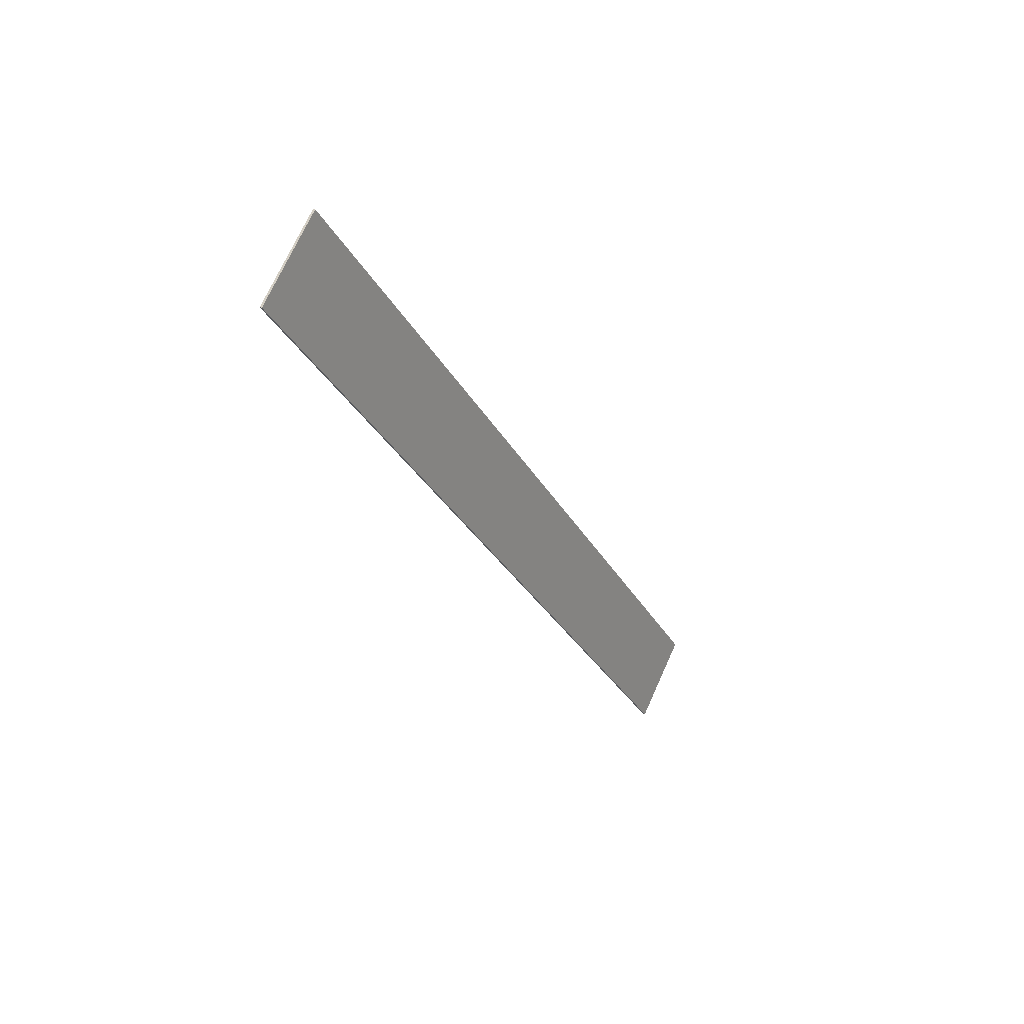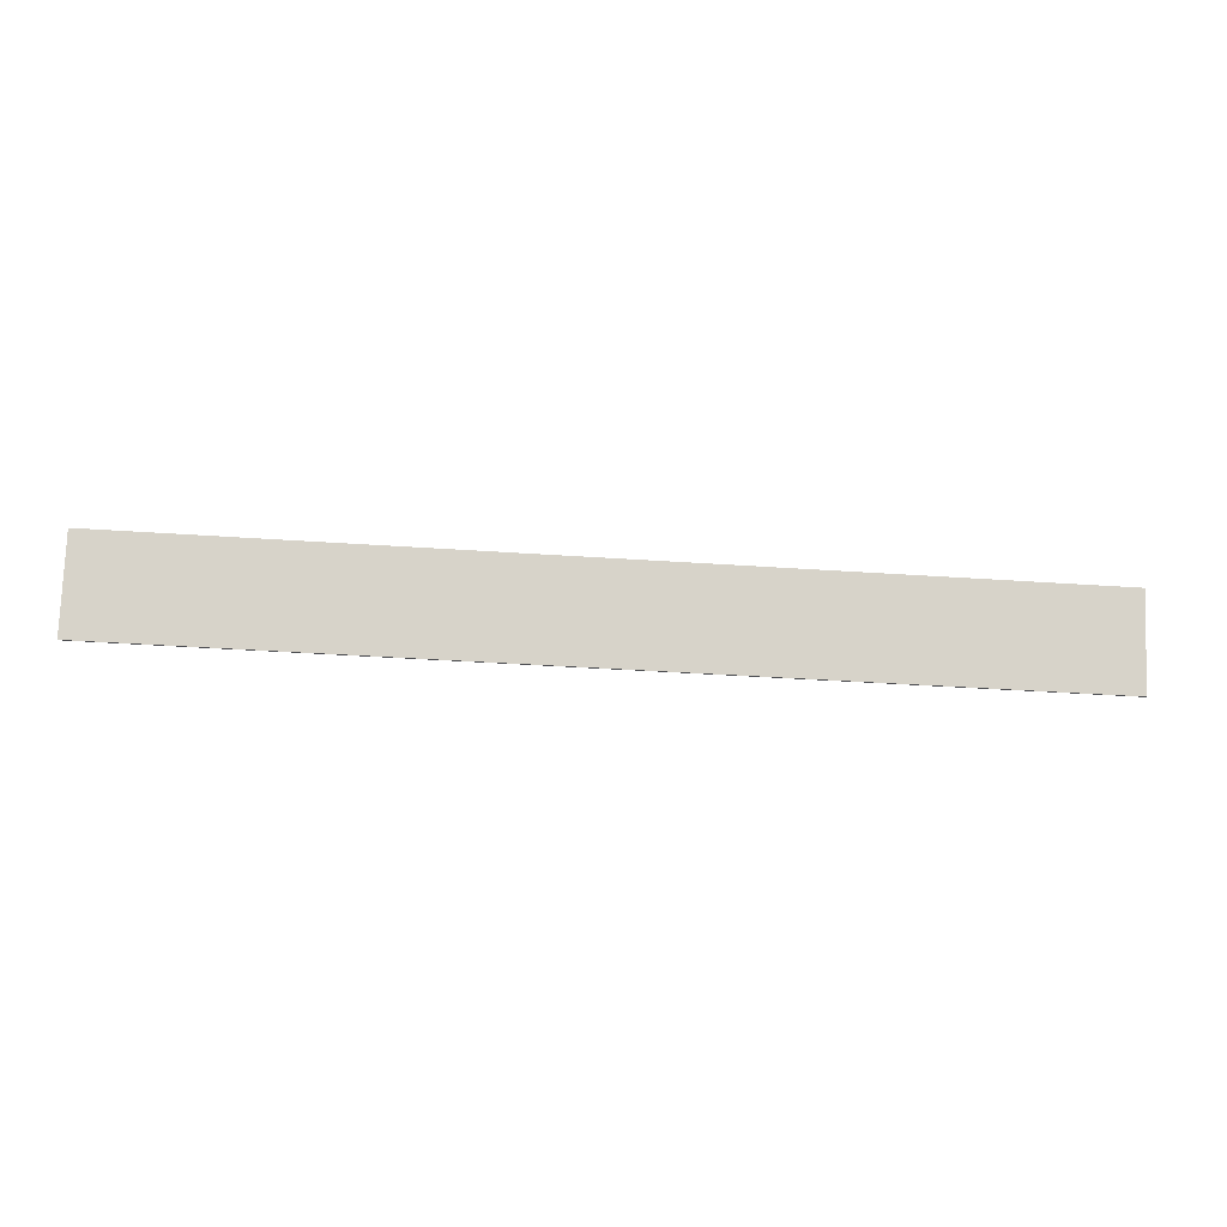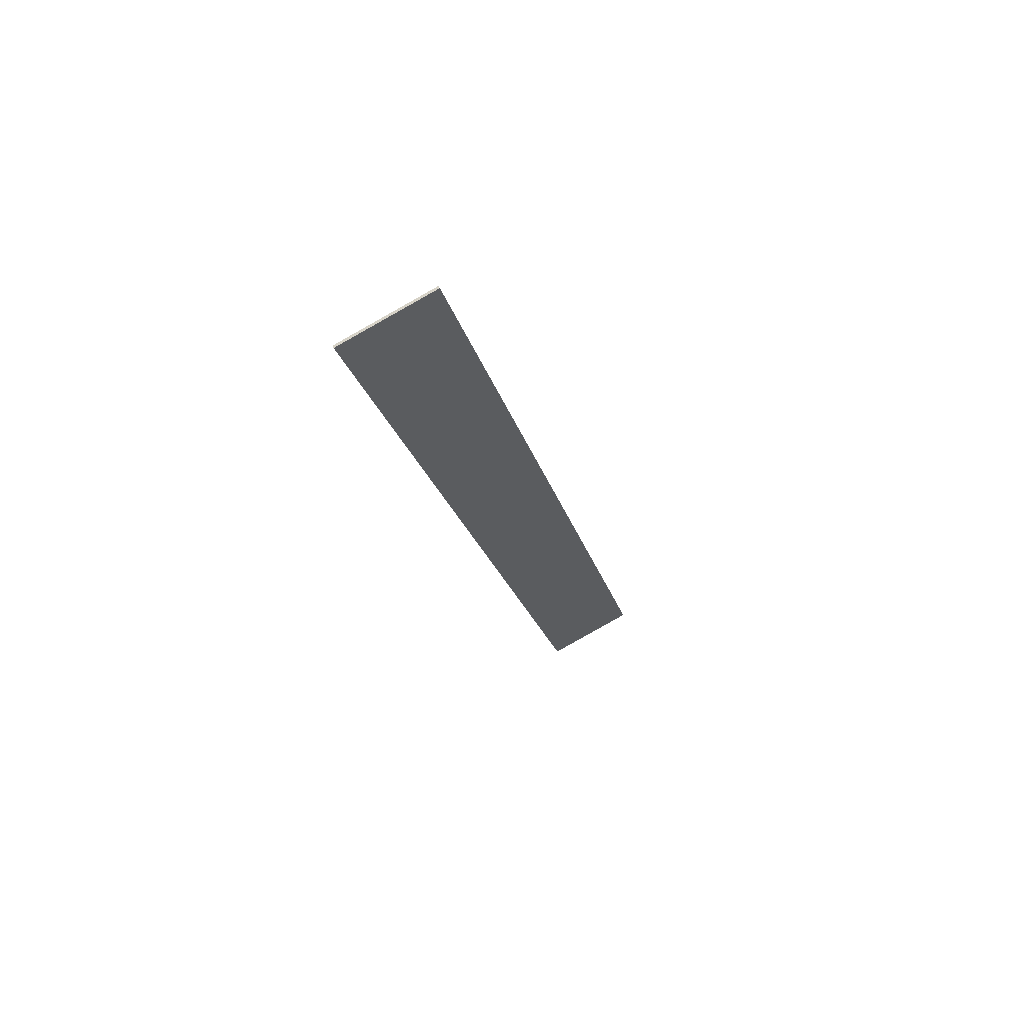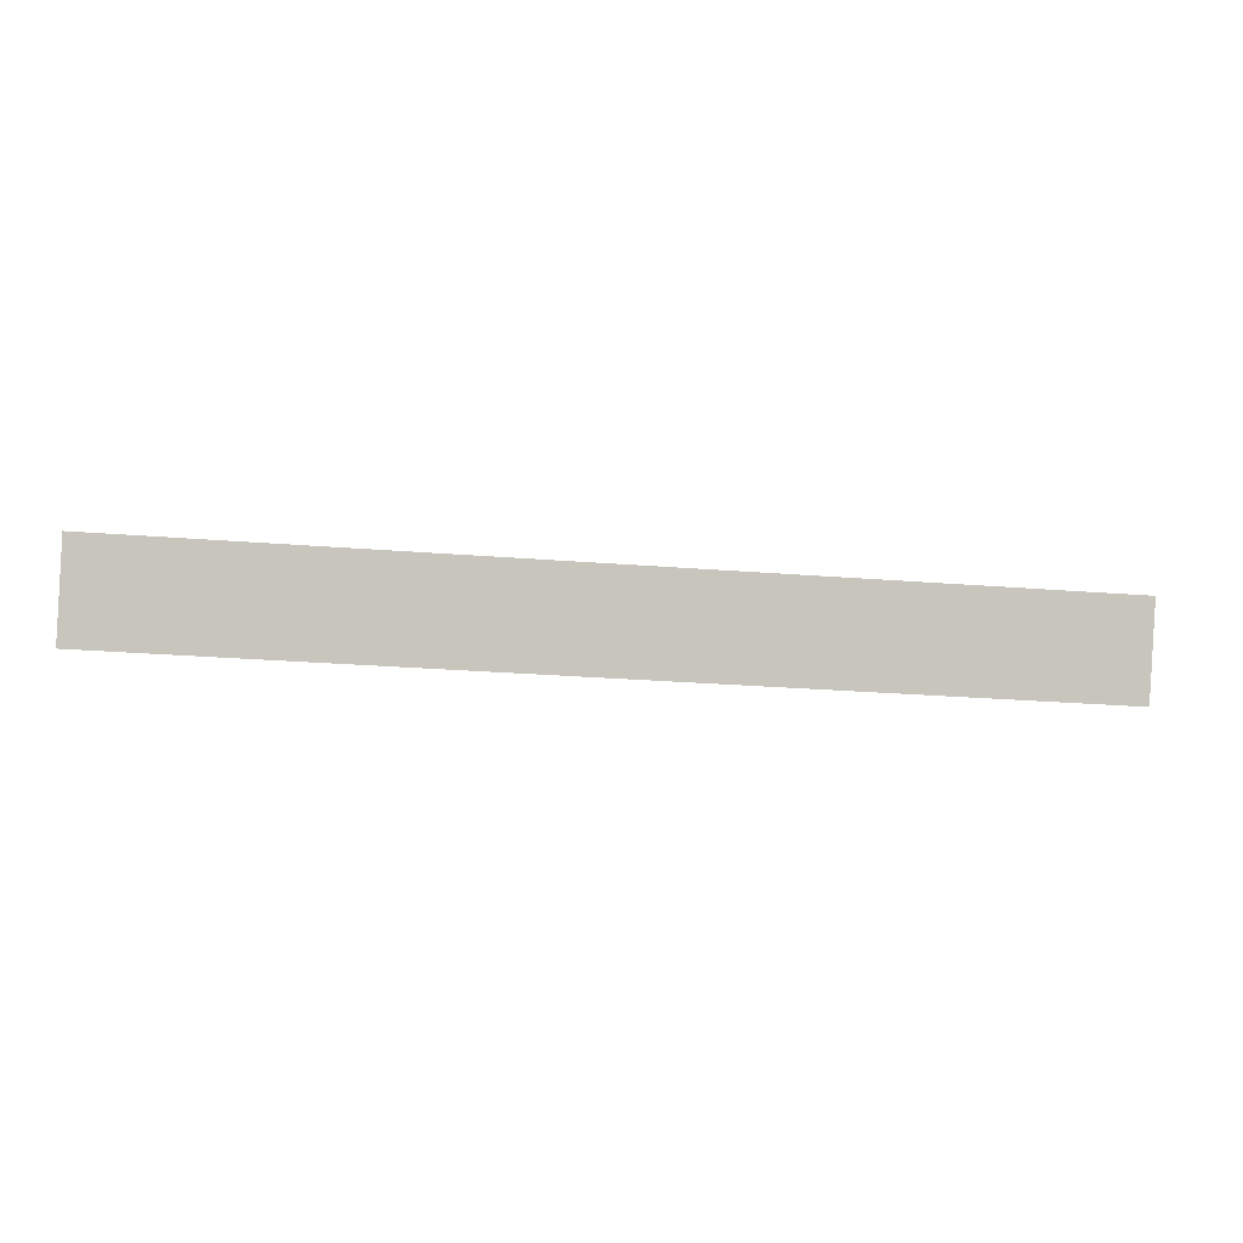
<metadata>
{"format":"obj","ext":"obj","renderer":"f3d","projection":"perspective","resolution":1024,"background":"white","views":[{"elev":-28.9,"azim":-66.9,"up":"+Z"},{"elev":-39.1,"azim":-4.9,"up":"+Z"},{"elev":-19.9,"azim":102.4,"up":"+Y"},{"elev":-26.5,"azim":-7.2,"up":"+Z"}]}
</metadata>
<code>
g default
v 4.807 0.9927 1.37
v 4.807 1.442 0.4765
v -4.807 1.442 0.4765
v -4.807 0.9927 1.37
v 4.807 1.015 1.381
v 4.807 1.465 0.4877
v -4.807 1.465 0.4877
v -4.807 1.015 1.381
g plate2:Mesh
f 1 2 6 5
f 3 4 8 7
f 2 1 4 3
f 5 6 7 8
f 5 8 4 1
f 6 2 3 7

</code>
